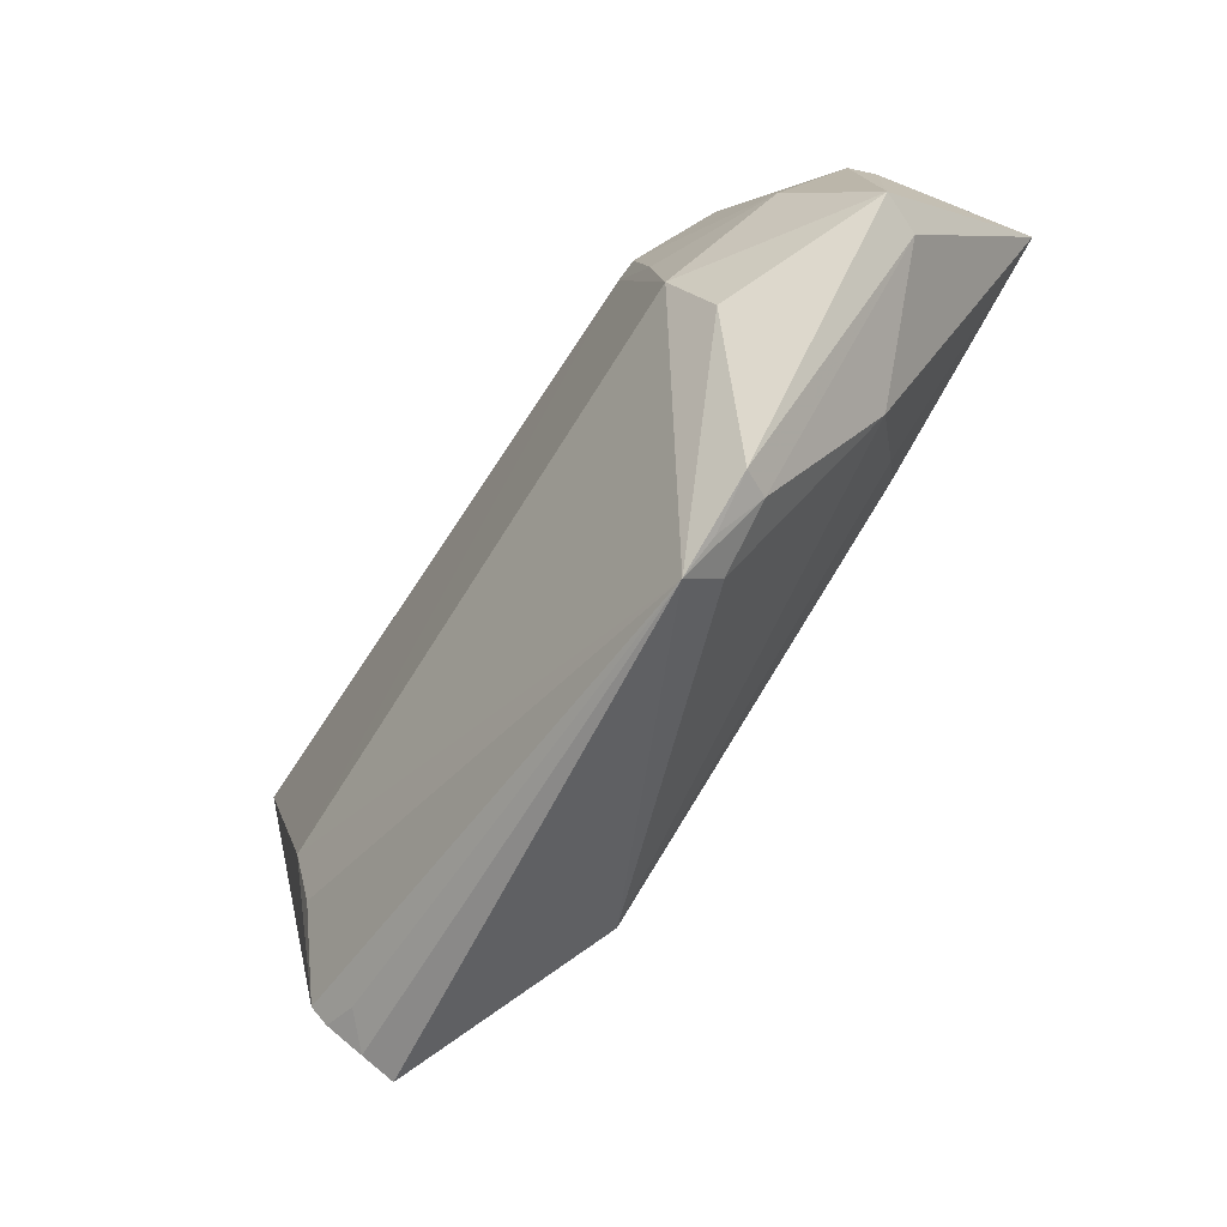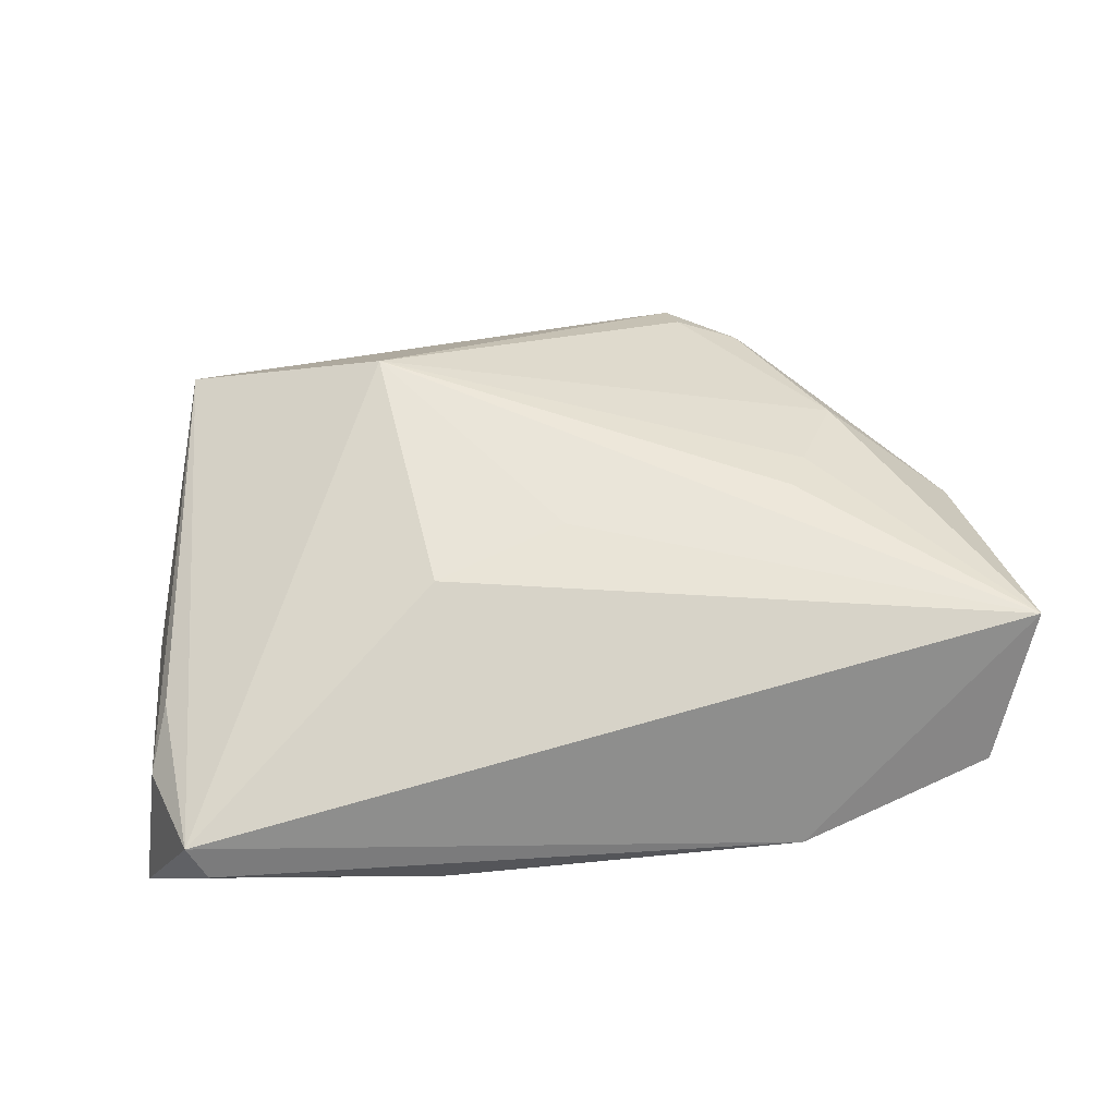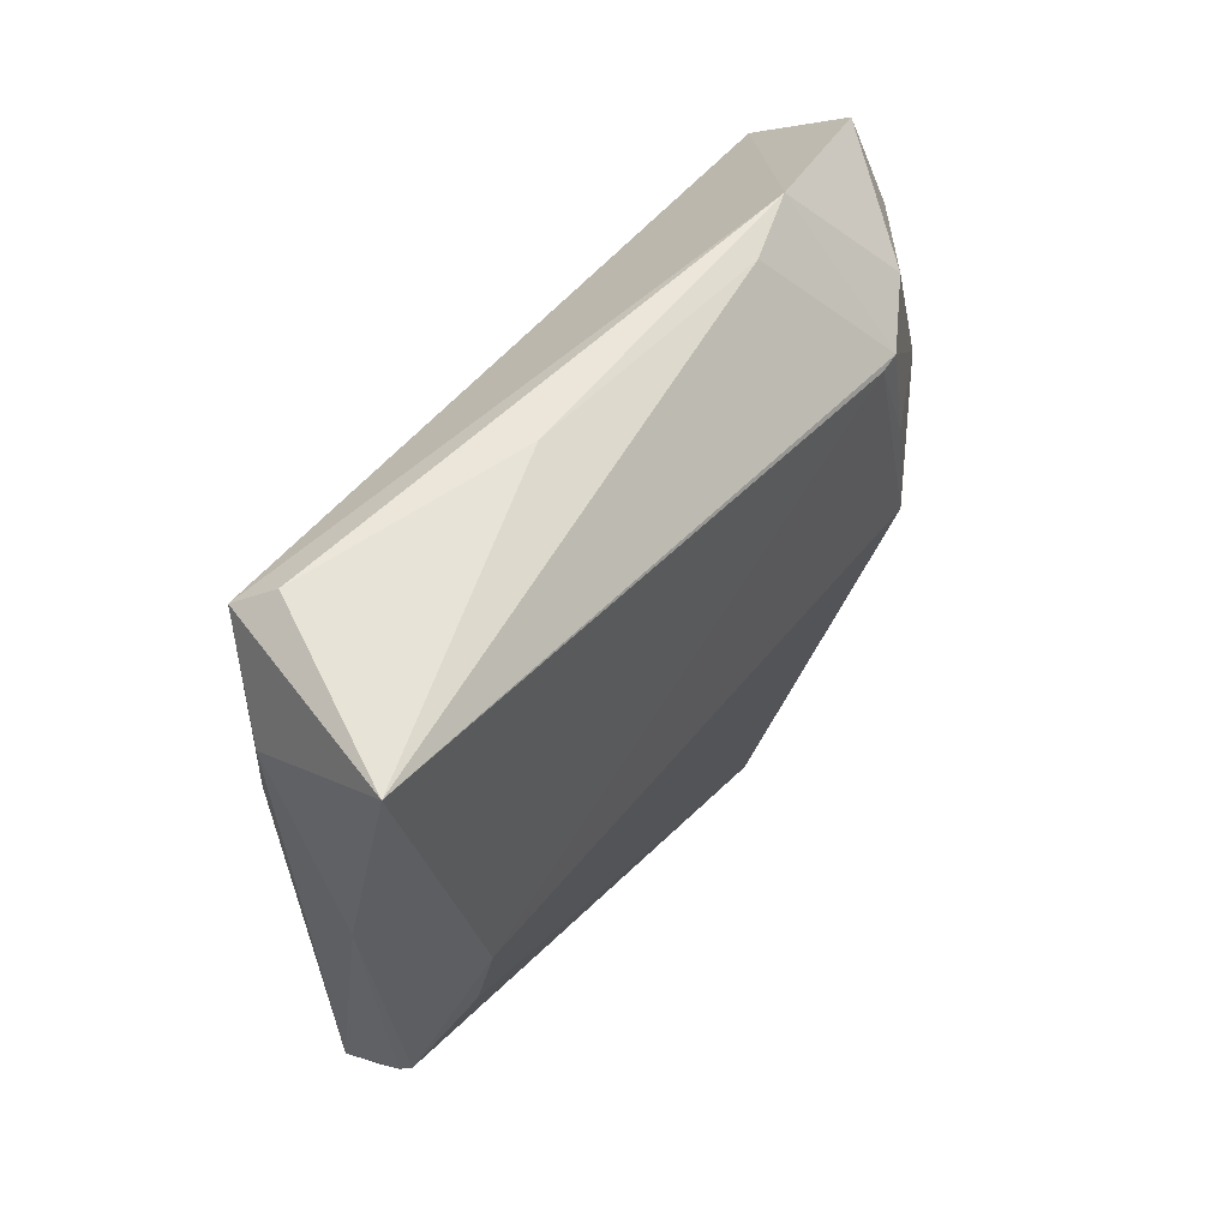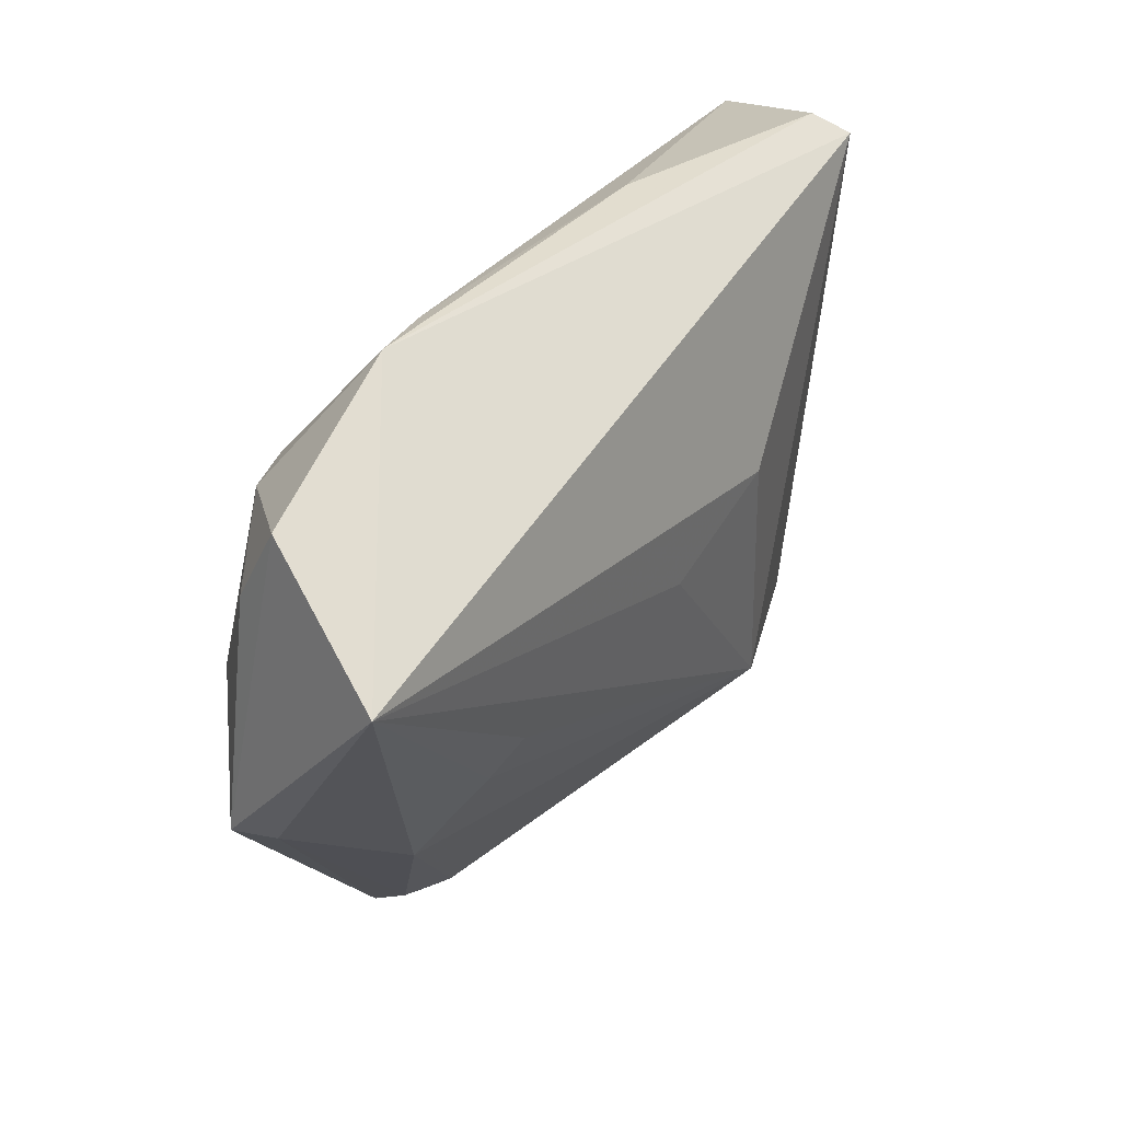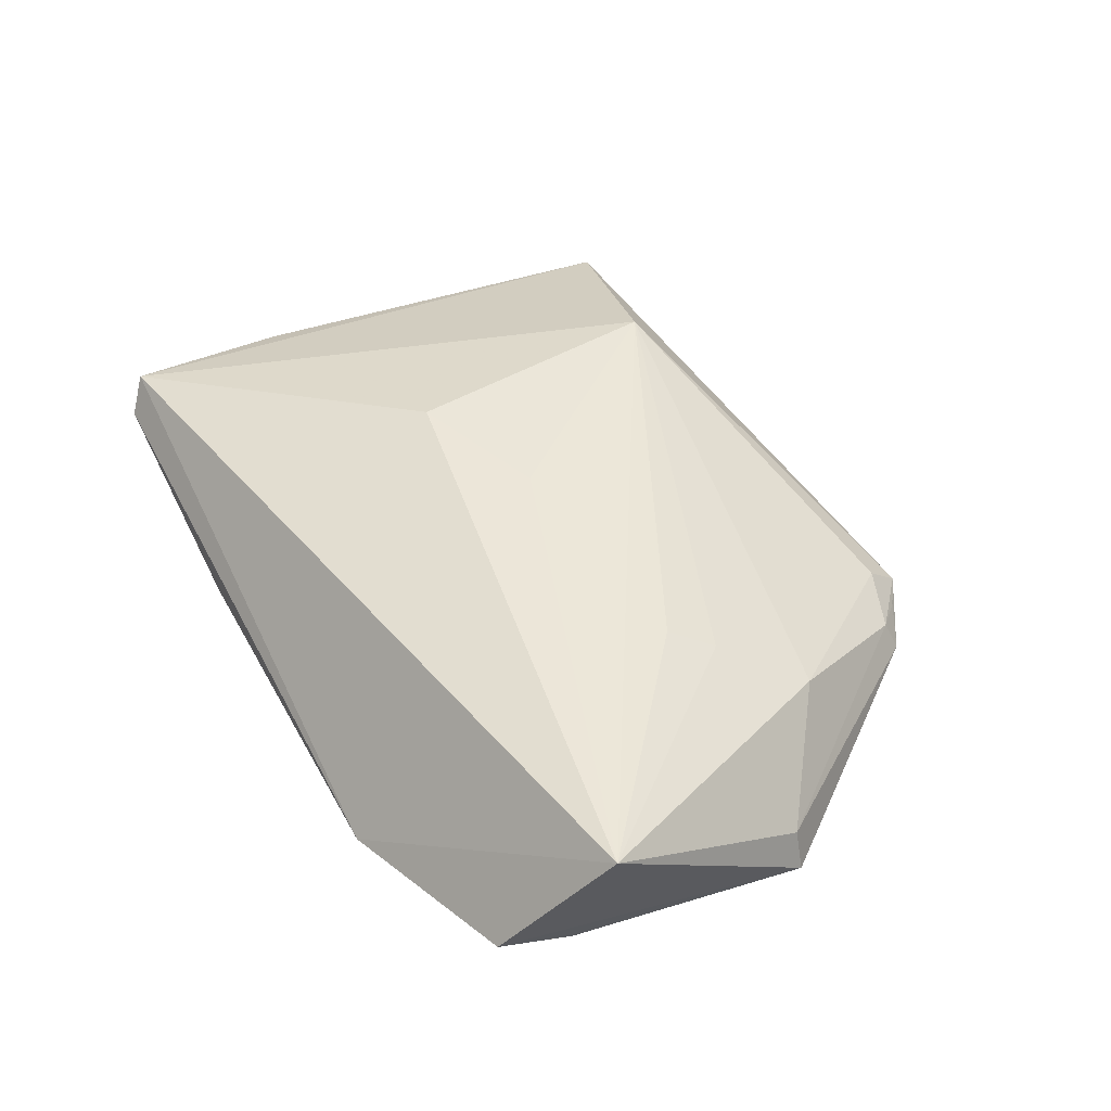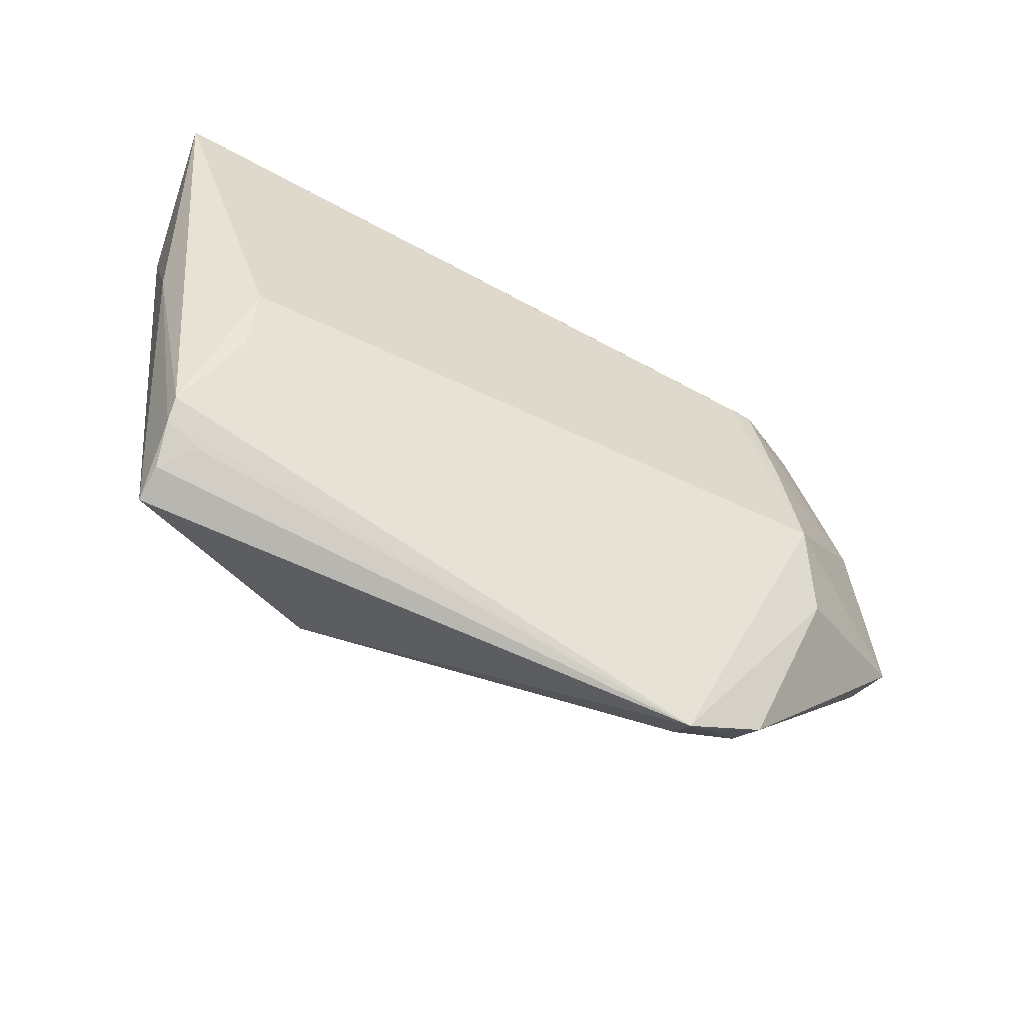
<metadata>
{"format":"obj","ext":"obj","renderer":"f3d","projection":"perspective","resolution":1024,"background":"white","views":[{"elev":-68.1,"azim":-125.2,"up":"+Y"},{"elev":62.9,"azim":174.0,"up":"+Z"},{"elev":46.1,"azim":122.5,"up":"+Y"},{"elev":36.1,"azim":-55.6,"up":"+Y"},{"elev":47.6,"azim":-117.9,"up":"+Z"},{"elev":-59.7,"azim":150.1,"up":"+Y"}]}
</metadata>
<code>
v -0.03365 -0.01094 0.01312
v -0.02999 -0.04061 -0.002905
v -0.02796 0.03596 -0.003664
v -0.02201 -0.04356 -0.001972
v 0.04913 0.03358 0.009666
v 0.04776 -0.03169 -0.003488
v -0.03841 -0.01928 -0.01371
v 0.04671 -0.03663 0.004921
v 0.04803 -0.02947 -0.005542
v -0.03947 -0.02153 0.006576
v -0.02107 -0.04825 -0.00642
v -0.02681 0.01861 -0.0176
v -0.05265 0.02892 0.001406
v -0.01846 0.03449 -0.006076
v 0.0428 -0.01907 -0.01082
v -0.03092 -0.005501 0.01609
v 0.05154 0.01259 0.006517
v -0.0392 0.02162 -0.01272
v -0.0565 -0.01064 -0.004833
v 0.01597 0.004424 0.01769
v -0.03523 -0.008624 -0.0176
v 0.0467 -0.03522 0.0007383
v -0.001166 -0.002153 0.01744
v 0.05378 0.02119 0.004405
v 0.02078 -0.03005 0.01571
v -0.04777 0.003625 -0.0114
v -0.02967 0.01892 -0.01752
v -0.0525 0.019 -0.003817
v 0.04297 -0.01017 -0.0132
v 0.01792 0.03584 -0.003208
v -0.05861 0.01684 0.01785
v -0.0546 -0.01069 0.0002177
v -0.03277 0.005675 -0.0176
v -0.02548 -0.0451 -0.005622
v 0.05364 -0.00069 -0.004462
v 0.0469 0.03596 0.005362
v -0.03163 -0.04171 -0.006313
v 0.05728 0.02884 -0.01298
v 0.04327 -0.03353 -0.002905
f 5 3 31
f 31 3 13
f 16 25 31
f 11 25 4
f 25 10 4
f 26 21 19
f 31 13 19
f 8 25 11
f 8 5 25
f 38 30 36
f 36 5 38
f 36 30 3
f 3 5 36
f 20 5 31
f 25 5 20
f 18 13 3
f 11 21 29
f 1 10 25
f 25 16 1
f 31 10 1
f 1 16 31
f 22 8 11
f 6 8 22
f 38 5 24
f 31 25 23
f 23 20 31
f 25 20 23
f 28 18 26
f 13 18 28
f 26 19 28
f 28 19 13
f 14 30 38
f 3 30 14
f 27 14 38
f 26 18 27
f 27 18 3
f 3 14 27
f 11 29 15
f 19 37 32
f 32 10 31
f 31 19 32
f 34 37 11
f 2 4 10
f 10 32 2
f 2 32 37
f 37 34 2
f 11 4 2
f 2 34 11
f 7 19 21
f 7 37 19
f 7 21 11
f 11 37 7
f 11 6 39
f 39 22 11
f 6 22 39
f 38 24 35
f 35 24 8
f 35 8 6
f 5 8 17
f 17 24 5
f 8 24 17
f 12 27 38
f 38 29 12
f 12 29 21
f 9 15 29
f 9 29 38
f 9 6 11
f 11 15 9
f 38 35 9
f 9 35 6
f 33 12 21
f 27 12 33
f 33 21 26
f 26 27 33

</code>
